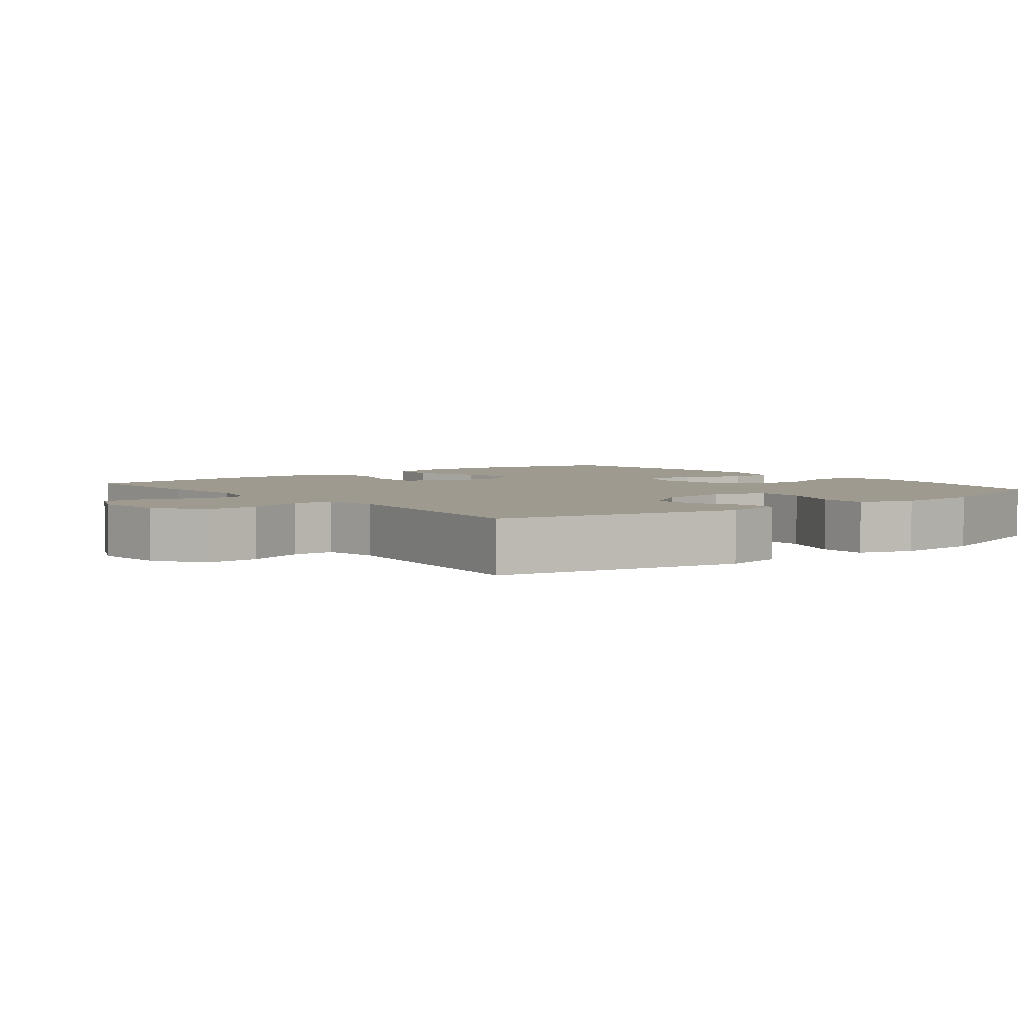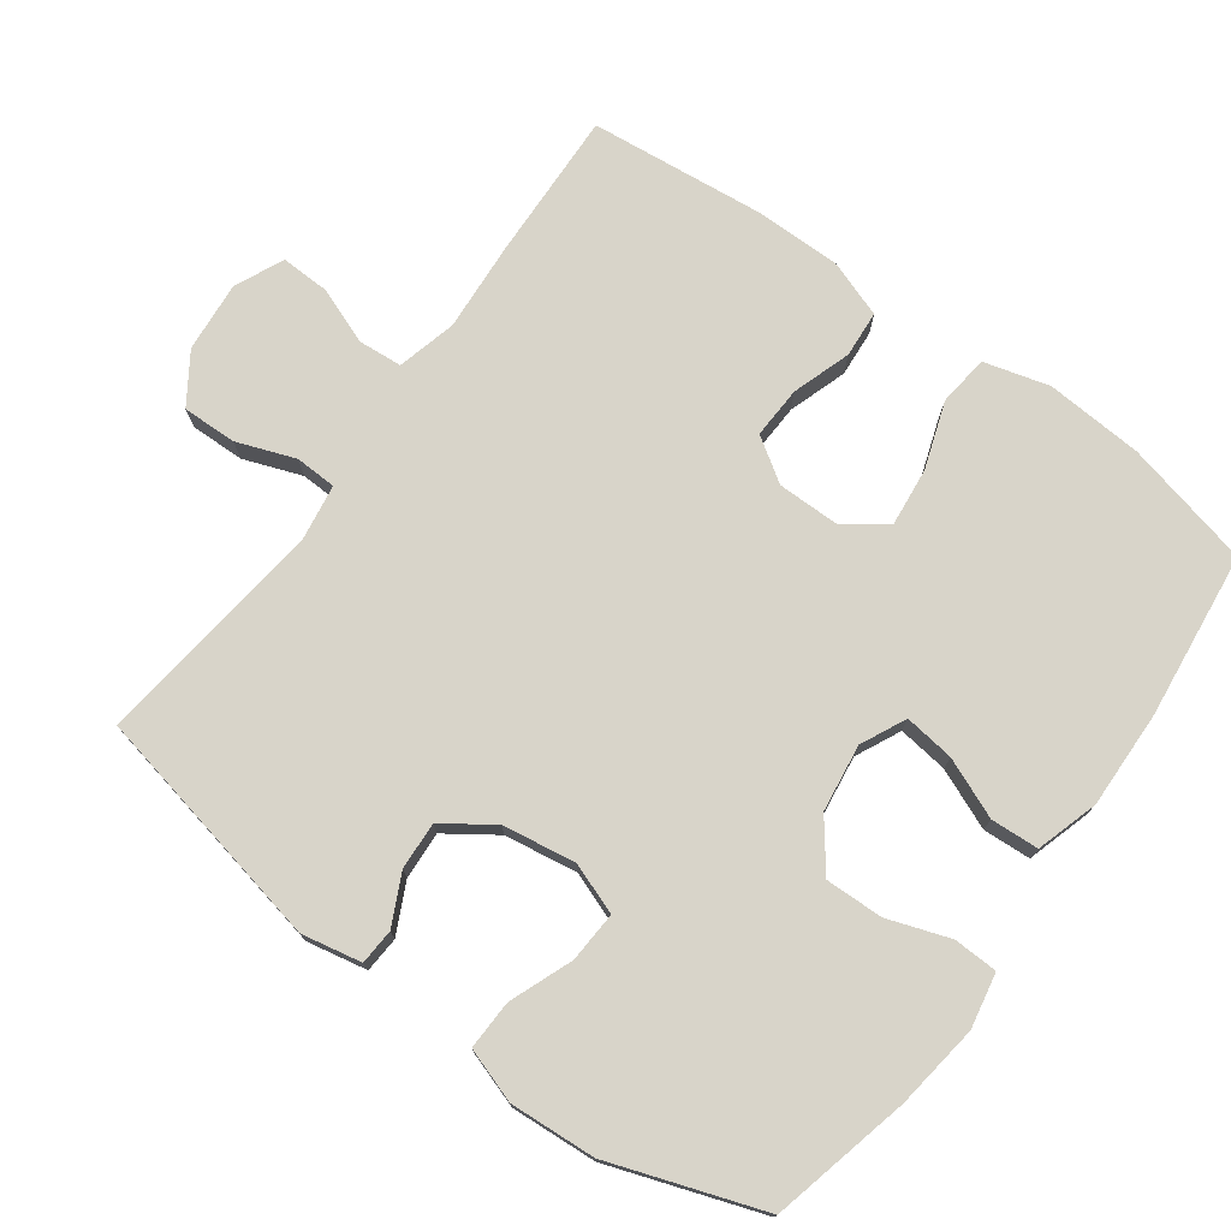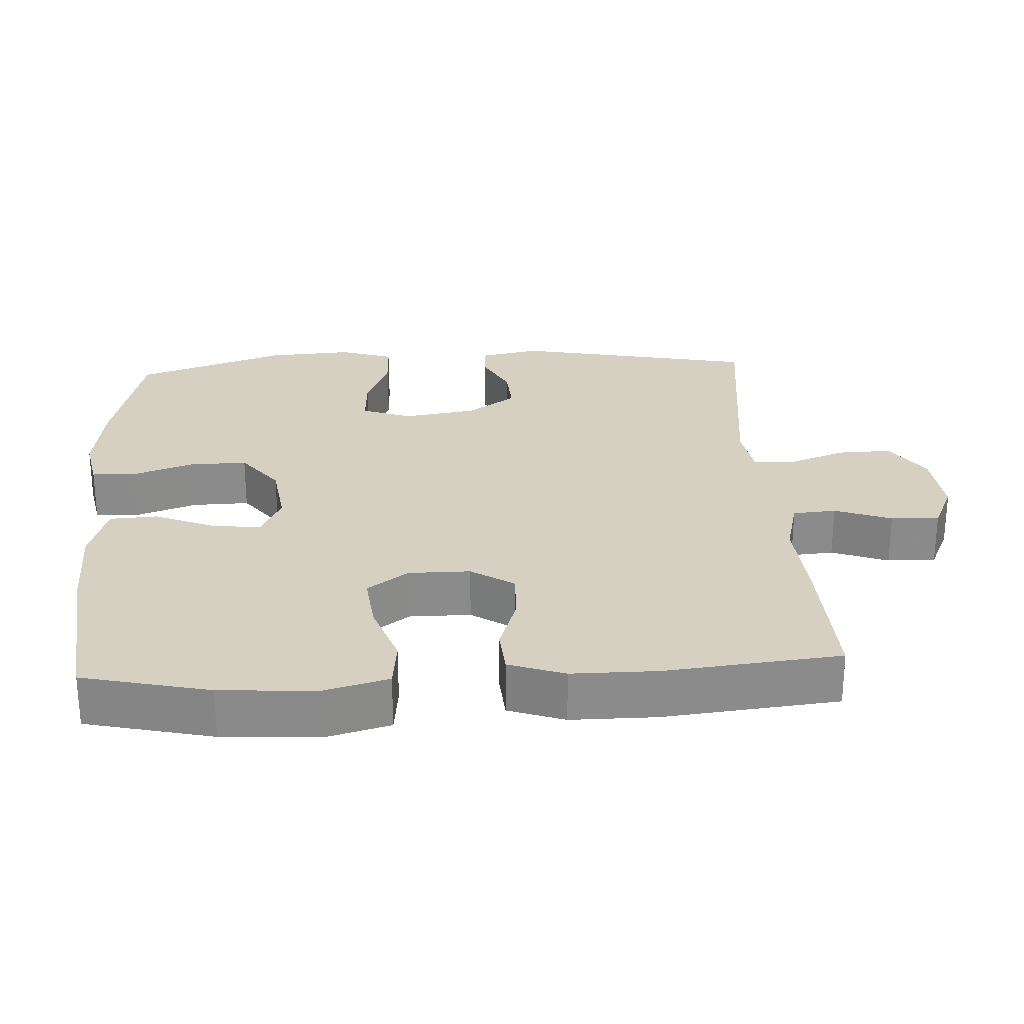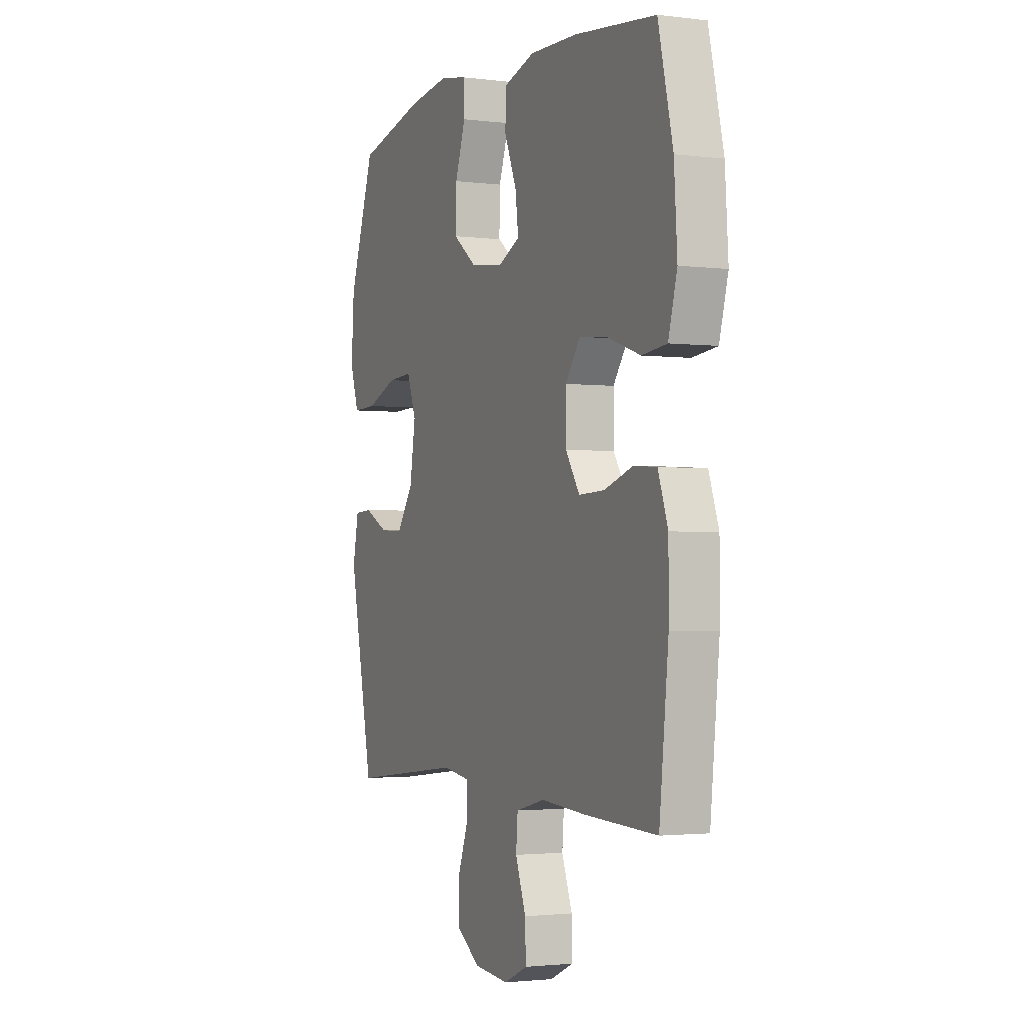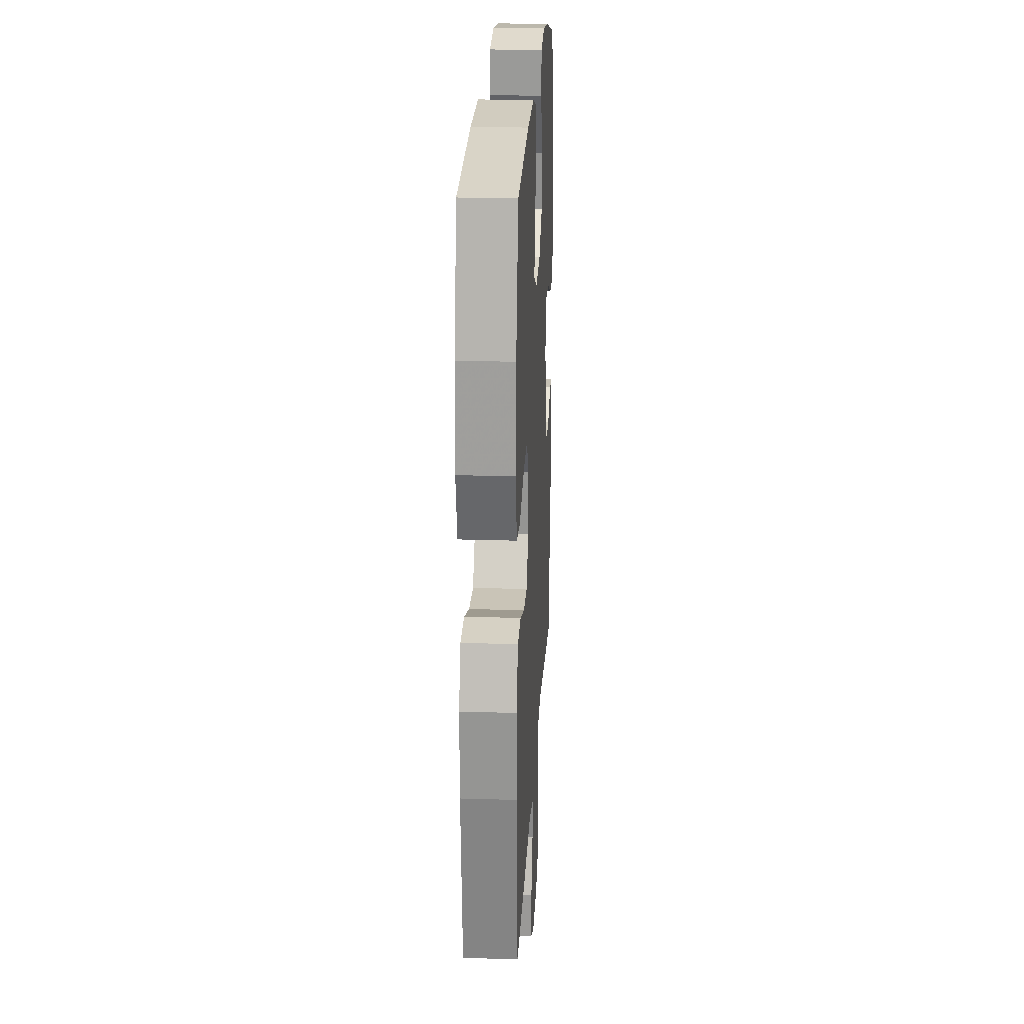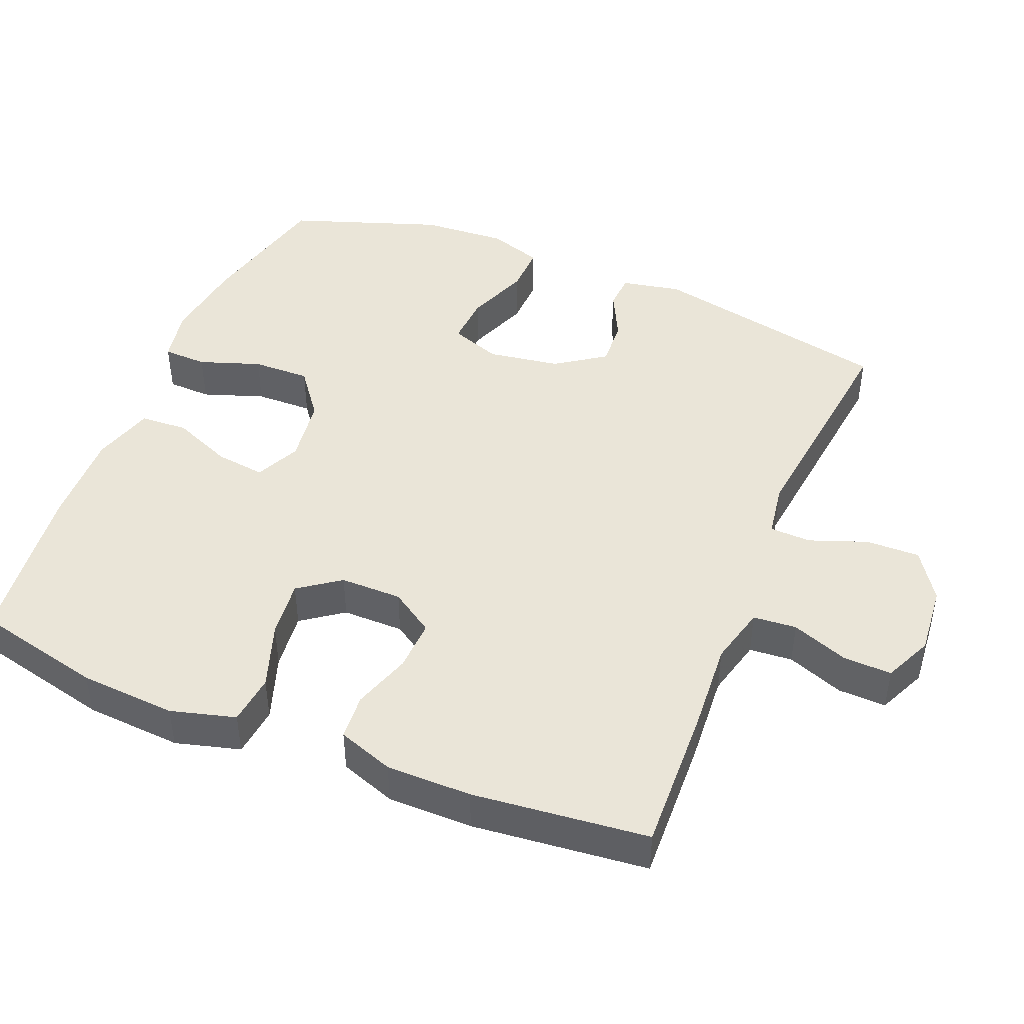
<metadata>
{"format":"obj","ext":"obj","renderer":"f3d","projection":"perspective","resolution":1024,"background":"white","views":[{"elev":3.9,"azim":-128.4,"up":"+Y"},{"elev":75.0,"azim":-53.8,"up":"+Y"},{"elev":26.5,"azim":86.8,"up":"+Y"},{"elev":-2.1,"azim":66.0,"up":"+Z"},{"elev":22.2,"azim":93.1,"up":"+Z"},{"elev":45.2,"azim":112.3,"up":"+Y"}]}
</metadata>
<code>
v 0.5 0.07 0.5
v 0.542 0.07 0.321
v 0.551 0.07 0.185
v 0.526 0.07 0.094
v 0.455 0.07 0.086
v 0.362 0.07 0.118
v 0.28 0.07 0.127
v 0.238 0.07 0.069
v 0.238 0.07 -0.018
v 0.278 0.07 -0.079
v 0.351 0.07 -0.076
v 0.433 0.07 -0.049
v 0.498 0.07 -0.054
v 0.526 0.07 -0.133
v 0.526 0.07 -0.253
v 0.5 0.07 -0.5
v 0.293 0.07 -0.492
v 0.165 0.07 -0.483
v 0.082 0.07 -0.504
v 0.077 0.07 -0.565
v 0.107 0.07 -0.645
v 0.109 0.07 -0.713
v 0.041 0.07 -0.744
v -0.058 0.07 -0.735
v -0.127 0.07 -0.689
v -0.125 0.07 -0.613
v -0.095 0.07 -0.532
v -0.097 0.07 -0.474
v -0.174 0.07 -0.462
v -0.5 0.07 -0.5
v -0.57 0.07 -0.159
v -0.553 0.07 -0.075
v -0.503 0.07 -0.072
v -0.434 0.07 -0.106
v -0.367 0.07 -0.11
v -0.319 0.07 -0.041
v -0.303 0.07 0.061
v -0.329 0.07 0.132
v -0.4 0.07 0.128
v -0.488 0.07 0.094
v -0.557 0.07 0.092
v -0.582 0.07 0.168
v -0.574 0.07 0.288
v -0.5 0.07 0.5
v -0.306 0.07 0.546
v -0.187 0.07 0.562
v -0.11 0.07 0.547
v -0.108 0.07 0.485
v -0.138 0.07 0.399
v -0.14 0.07 0.318
v -0.073 0.07 0.267
v 0.021 0.07 0.254
v 0.084 0.07 0.284
v 0.075 0.07 0.354
v 0.04 0.07 0.438
v 0.044 0.07 0.505
v 0.131 0.07 0.531
v 0.267 0.07 0.527
v 0.5 0 0.5
v 0.542 0 0.321
v 0.551 0 0.185
v 0.526 0 0.094
v 0.455 0 0.086
v 0.362 0 0.118
v 0.28 0 0.127
v 0.238 0 0.069
v 0.238 0 -0.018
v 0.278 0 -0.079
v 0.351 0 -0.076
v 0.433 0 -0.049
v 0.498 0 -0.054
v 0.526 0 -0.133
v 0.526 0 -0.253
v 0.5 0 -0.5
v 0.293 0 -0.492
v 0.165 0 -0.483
v 0.082 0 -0.504
v 0.077 0 -0.565
v 0.107 0 -0.645
v 0.109 0 -0.713
v 0.041 0 -0.744
v -0.058 0 -0.735
v -0.127 0 -0.689
v -0.125 0 -0.613
v -0.095 0 -0.532
v -0.097 0 -0.474
v -0.174 0 -0.462
v -0.5 0 -0.5
v -0.57 0 -0.159
v -0.553 0 -0.075
v -0.503 0 -0.072
v -0.434 0 -0.106
v -0.367 0 -0.11
v -0.319 0 -0.041
v -0.303 0 0.061
v -0.329 0 0.132
v -0.4 0 0.128
v -0.488 0 0.094
v -0.557 0 0.092
v -0.582 0 0.168
v -0.574 0 0.288
v -0.5 0 0.5
v -0.306 0 0.546
v -0.187 0 0.562
v -0.11 0 0.547
v -0.108 0 0.485
v -0.138 0 0.399
v -0.14 0 0.318
v -0.073 0 0.267
v 0.021 0 0.254
v 0.084 0 0.284
v 0.075 0 0.354
v 0.04 0 0.438
v 0.044 0 0.505
v 0.131 0 0.531
v 0.267 0 0.527
f 4 5 6
f 3 4 6
f 2 3 6
f 1 2 6
f 58 1 6
f 57 58 6
f 56 57 6
f 55 56 6
f 54 55 6
f 53 54 6 7
f 52 53 7 8
f 51 52 8 9
f 50 51 9 10
f 47 48 49
f 46 47 49
f 45 46 49
f 44 45 49
f 43 44 49
f 42 43 49
f 41 42 49
f 40 41 49
f 39 40 49
f 38 39 49 50
f 37 38 50 10
f 32 33 34
f 31 32 34
f 30 31 34
f 29 30 34
f 28 29 34 35
f 25 26 27
f 24 25 27
f 23 24 27
f 22 23 27
f 21 22 27
f 20 21 27
f 19 20 27 28
f 28 35 36
f 19 28 36
f 18 19 36
f 16 17 18
f 15 16 18
f 14 15 18
f 13 14 18
f 12 13 18
f 11 12 18
f 18 36 37 10
f 10 11 18
f 64 63 62
f 64 62 61
f 64 61 60
f 64 60 59
f 64 59 116
f 64 116 115
f 64 115 114
f 64 114 113
f 64 113 112
f 65 64 112 111
f 66 65 111 110
f 67 66 110 109
f 68 67 109 108
f 107 106 105
f 107 105 104
f 107 104 103
f 107 103 102
f 107 102 101
f 107 101 100
f 107 100 99
f 107 99 98
f 107 98 97
f 108 107 97 96
f 68 108 96 95
f 92 91 90
f 92 90 89
f 92 89 88
f 92 88 87
f 93 92 87 86
f 85 84 83
f 85 83 82
f 85 82 81
f 85 81 80
f 85 80 79
f 85 79 78
f 86 85 78 77
f 94 93 86
f 94 86 77
f 94 77 76
f 76 75 74
f 76 74 73
f 76 73 72
f 76 72 71
f 76 71 70
f 76 70 69
f 68 95 94 76
f 76 69 68
f 1 59 60 2
f 2 60 61 3
f 3 61 62 4
f 4 62 63 5
f 5 63 64 6
f 6 64 65 7
f 7 65 66 8
f 8 66 67 9
f 9 67 68 10
f 10 68 69 11
f 11 69 70 12
f 12 70 71 13
f 13 71 72 14
f 14 72 73 15
f 15 73 74 16
f 16 74 75 17
f 17 75 76 18
f 18 76 77 19
f 19 77 78 20
f 20 78 79 21
f 21 79 80 22
f 22 80 81 23
f 23 81 82 24
f 24 82 83 25
f 25 83 84 26
f 26 84 85 27
f 27 85 86 28
f 28 86 87 29
f 29 87 88 30
f 30 88 89 31
f 31 89 90 32
f 32 90 91 33
f 33 91 92 34
f 34 92 93 35
f 35 93 94 36
f 36 94 95 37
f 37 95 96 38
f 38 96 97 39
f 39 97 98 40
f 40 98 99 41
f 41 99 100 42
f 42 100 101 43
f 43 101 102 44
f 44 102 103 45
f 45 103 104 46
f 46 104 105 47
f 47 105 106 48
f 48 106 107 49
f 49 107 108 50
f 50 108 109 51
f 51 109 110 52
f 52 110 111 53
f 53 111 112 54
f 54 112 113 55
f 55 113 114 56
f 56 114 115 57
f 57 115 116 58
f 58 116 59 1

</code>
